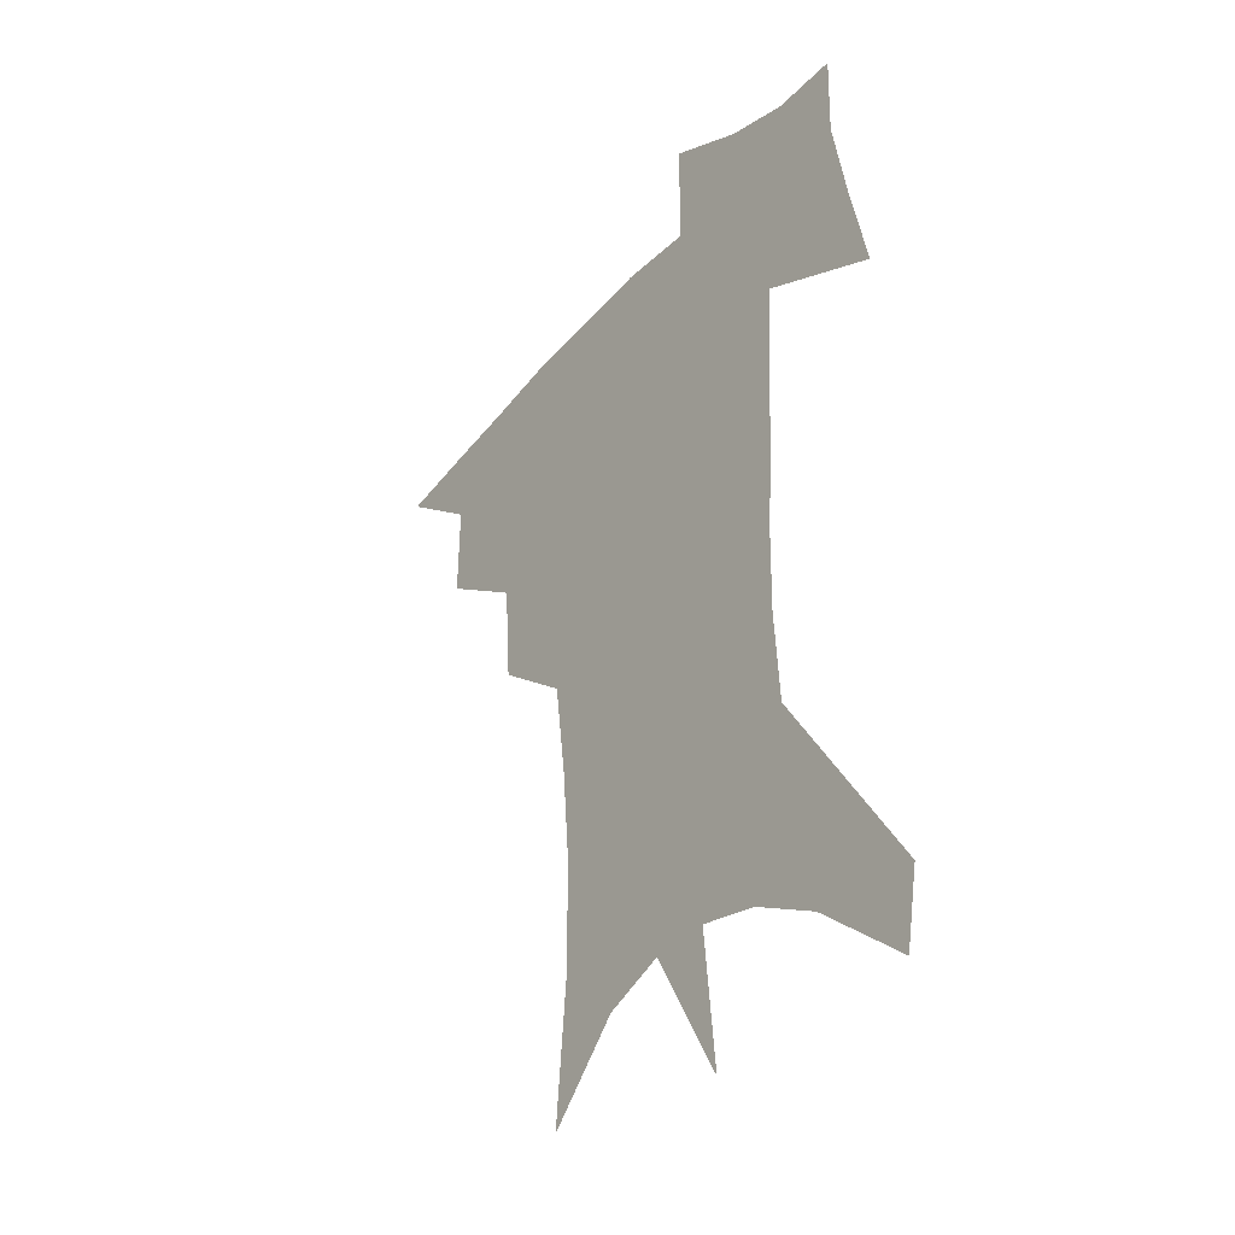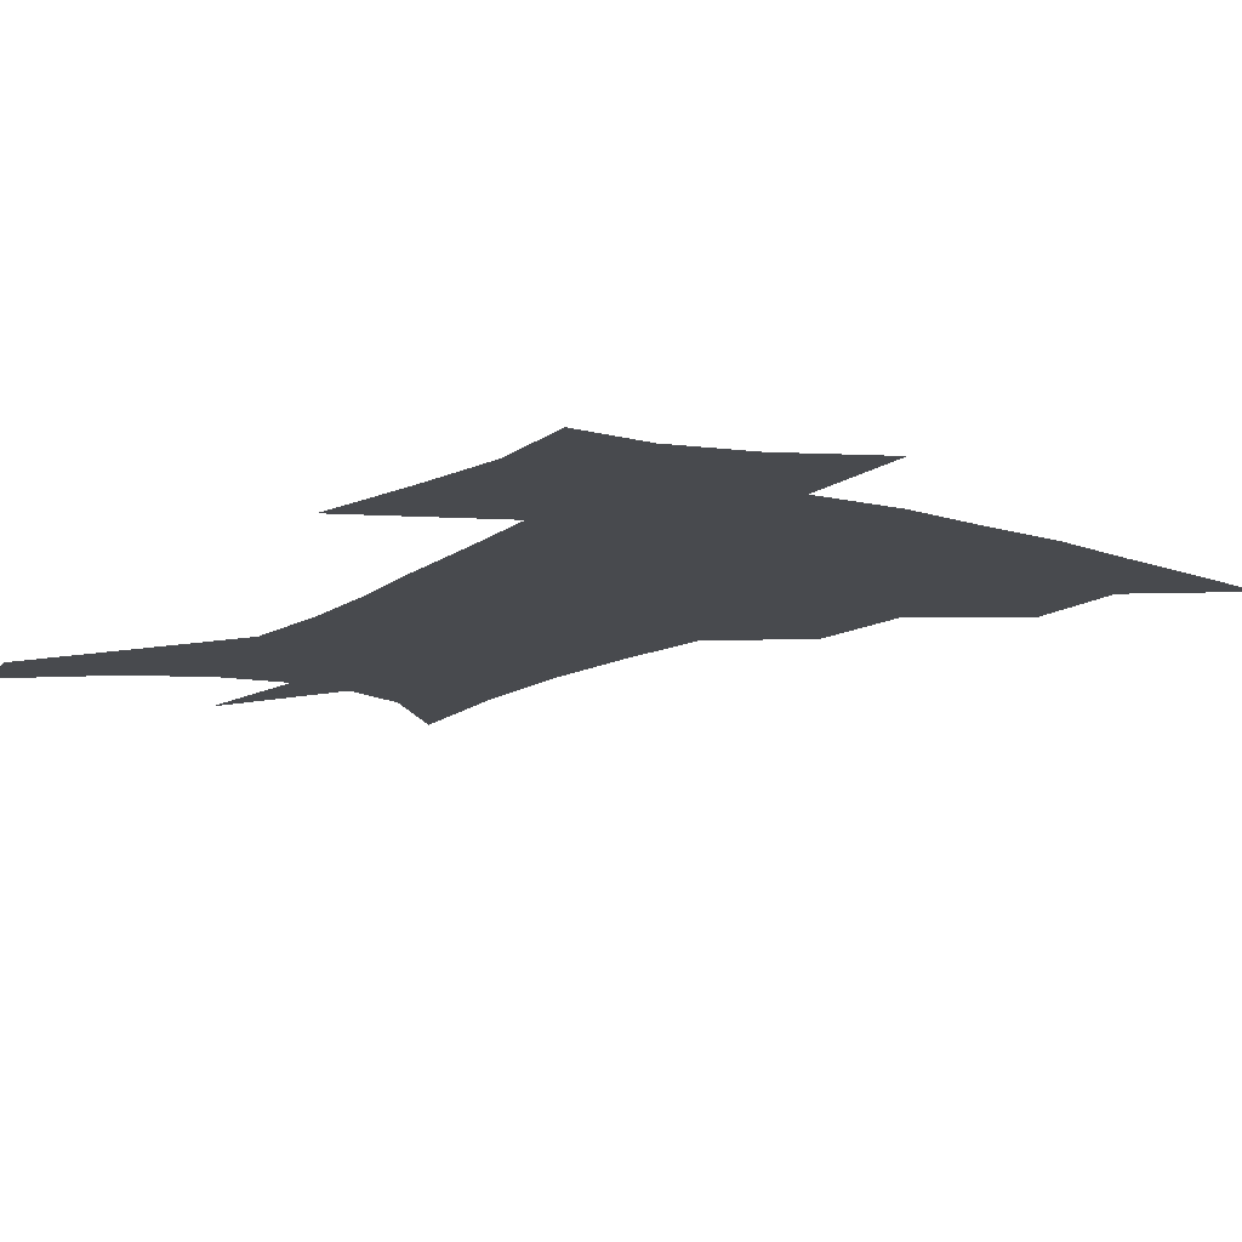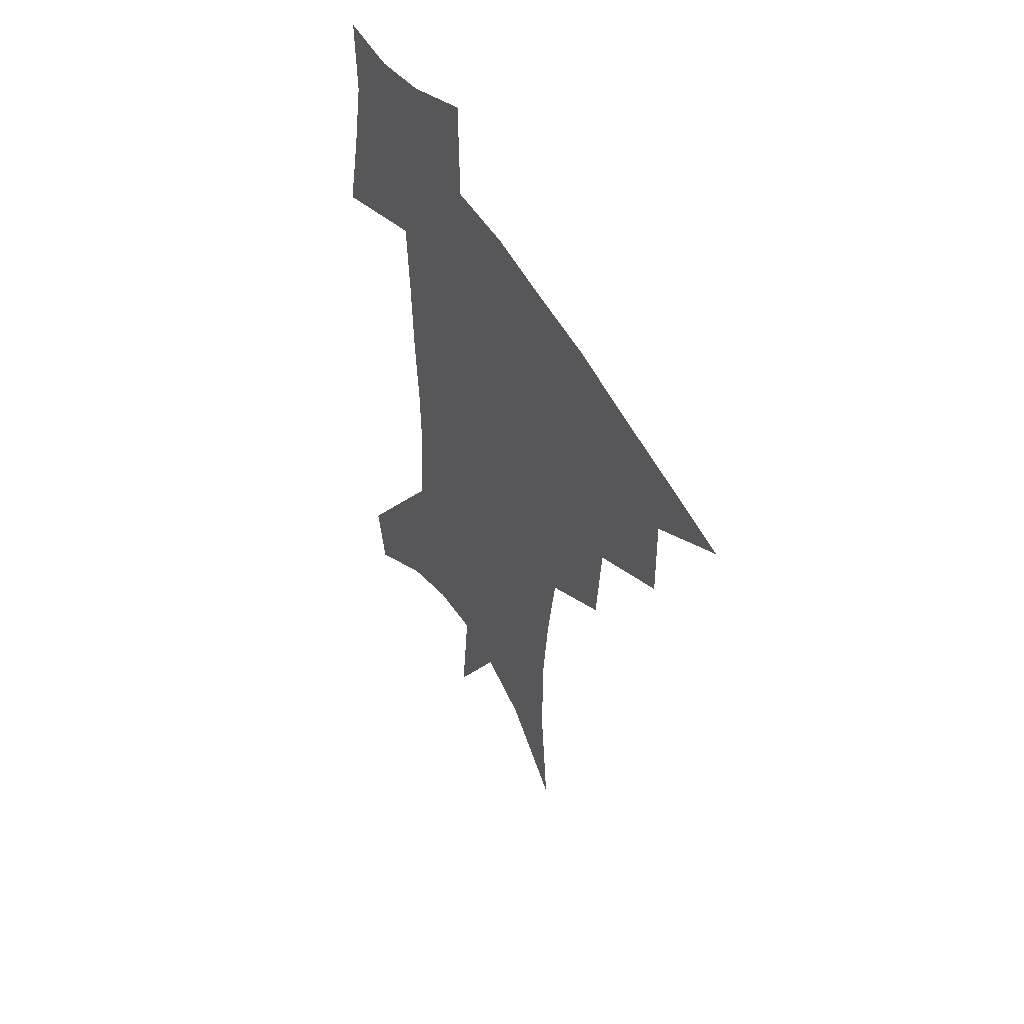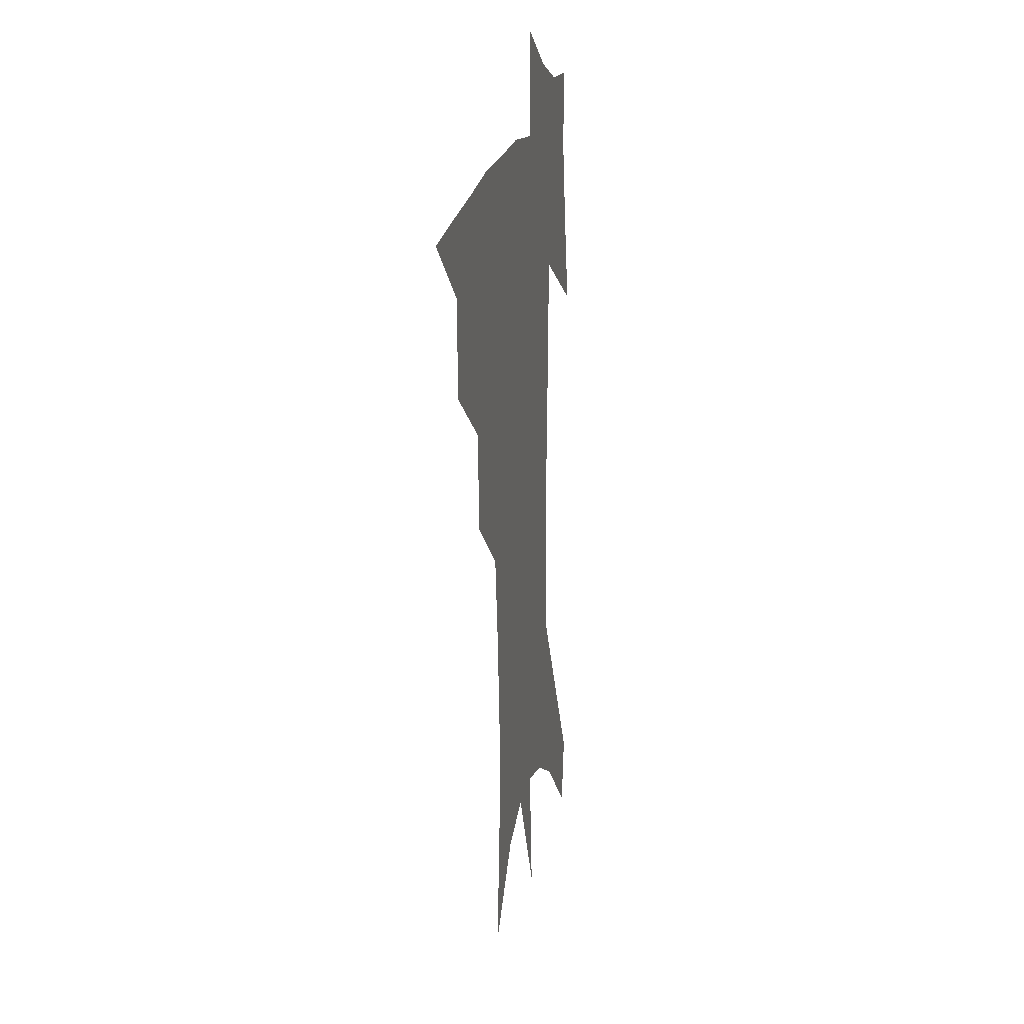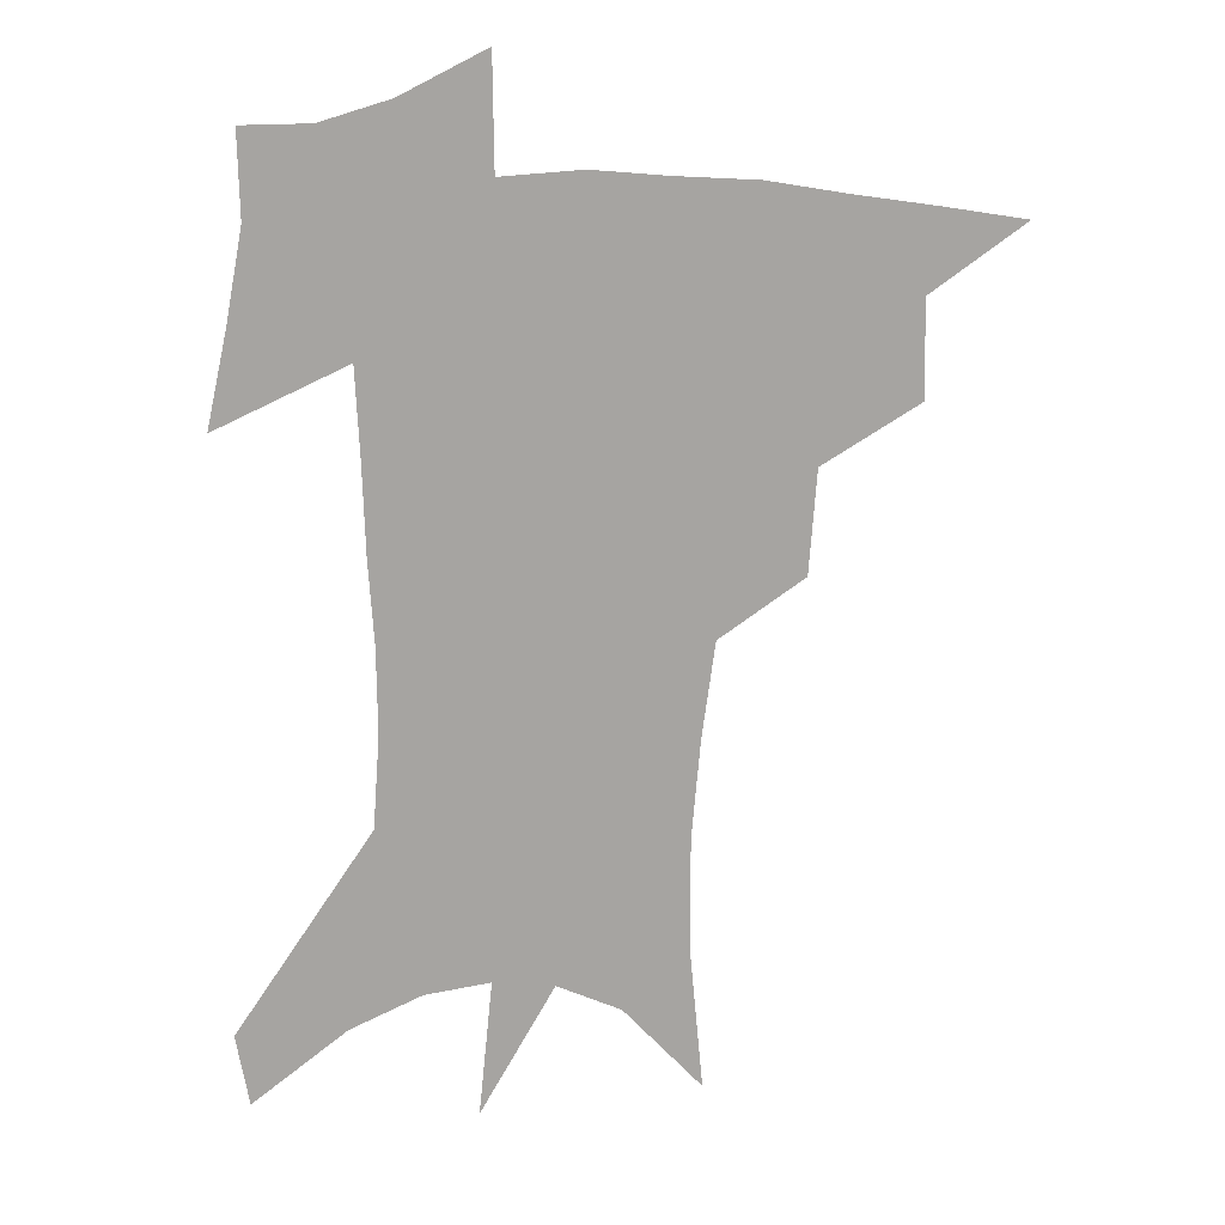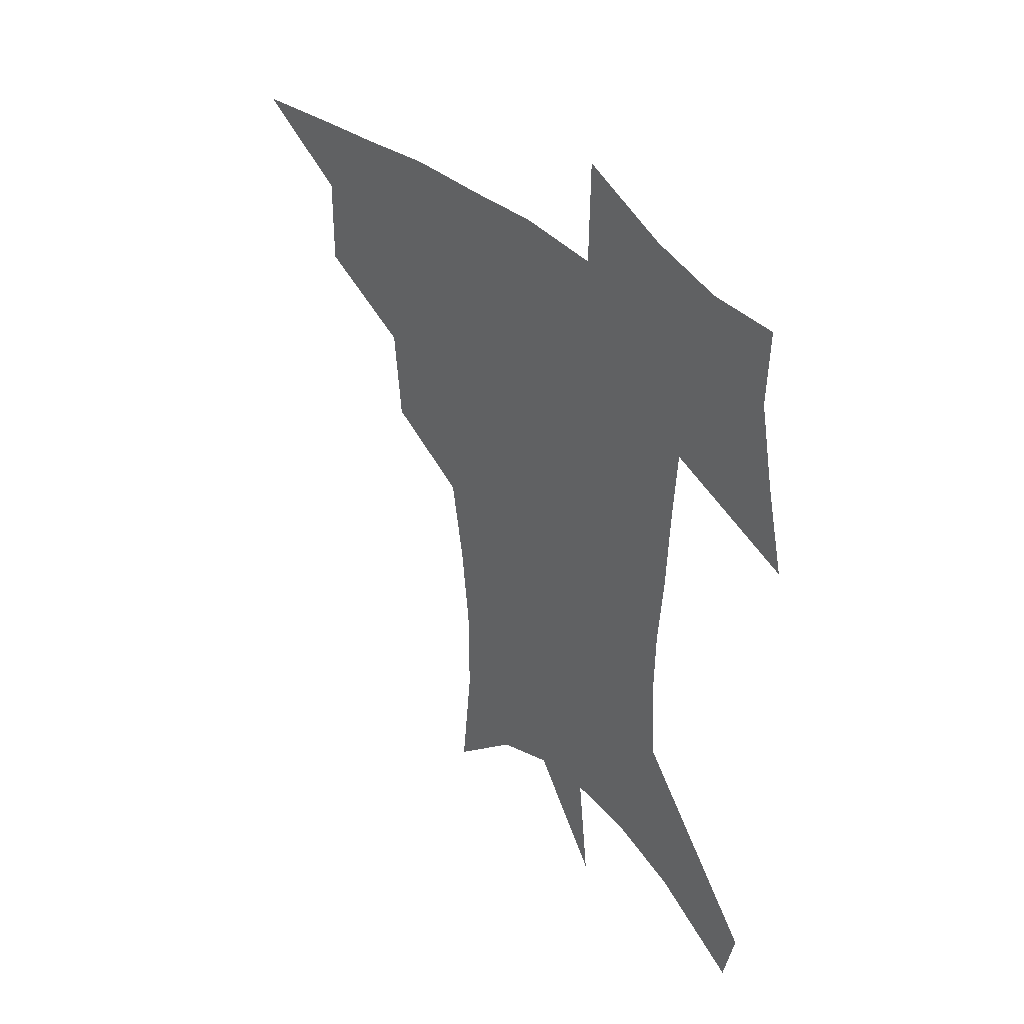
<metadata>
{"format":"obj","ext":"obj","renderer":"f3d","projection":"perspective","resolution":1024,"background":"white","views":[{"elev":-35.8,"azim":53.9,"up":"+Y"},{"elev":-13.1,"azim":146.9,"up":"+Z"},{"elev":52.9,"azim":-119.3,"up":"+Y"},{"elev":17.4,"azim":-79.3,"up":"+Y"},{"elev":16.2,"azim":-178.1,"up":"+Y"},{"elev":43.3,"azim":45.7,"up":"+Y"}]}
</metadata>
<code>
v 461.7 439.4 0
v 492.9 381.9 0
v 493.5 415.5 0
v 489.5 443.5 0
v 528.5 324.1 0
v 525.9 360.4 0
v 523.9 391.8 0
v 521.8 420 0
v 518 447.2 0
v 560.8 143 0
v 565.4 193.5 0
v 565.4 233.1 0
v 562.4 268.1 0
v 557.8 302.3 0
v 554.7 338.5 0
v 552.7 369.4 0
v 551 397.3 0
v 548.7 423.5 0
v 545 451.4 0
v 588.3 171 0
v 588.3 211.1 0
v 586.4 247.5 0
v 583.6 281.8 0
v 580.3 313.2 0
v 578.4 344.8 0
v 577.1 373.1 0
v 576.8 400.9 0
v 574.9 426 0
v 573.1 452.5 0
v 610.9 179.4 0
v 608.7 216.4 0
v 606.4 248.3 0
v 603.9 287.2 0
v 602 315.9 0
v 601.2 348 0
v 600.9 375.5 0
v 601.2 402.3 0
v 601.4 427 0
v 599.6 454.4 0
v 637.4 131.3 0
v 632.5 180.4 0
v 629 219.5 0
v 626.3 253.5 0
v 624.4 287.4 0
v 623.3 319.3 0
v 623.6 347.2 0
v 623.9 377.1 0
v 625.1 401.9 0
v 626.4 426.8 0
v 628.1 452 0
v 628.6 491.7 0
v 655.8 175.4 0
v 650.4 215.1 0
v 646.6 250.3 0
v 645.8 280.9 0
v 645.9 311.1 0
v 646.9 340.4 0
v 647.1 372.1 0
v 648.6 399.8 0
v 650.2 424.9 0
v 653.4 449 0
v 659 476 0
v 681.9 162 0
v 676.1 200.7 0
v 671.3 235.1 0
v 668.9 268.6 0
v 669.2 299.3 0
v 671.2 328.9 0
v 672.3 361.6 0
v 673.9 393.1 0
v 673.4 421.3 0
v 676.4 445.1 0
v 683.9 468.2 0
v 716.5 133.4 0
v 721.2 159.1 0
v 721.4 369.9 0
v 713.8 404.9 0
v 707.8 437.3 0
v 708.5 467.6 0
f 3 4 1
f 6 7 2
f 2 7 3
f 7 8 3
f 3 8 4
f 8 9 4
f 14 15 5
f 5 15 6
f 15 16 6
f 6 16 7
f 16 17 7
f 7 17 8
f 17 18 8
f 8 18 9
f 18 19 9
f 10 20 11
f 20 21 11
f 11 21 12
f 21 22 12
f 12 22 13
f 22 23 13
f 13 23 14
f 23 24 14
f 14 24 15
f 24 25 15
f 15 25 16
f 25 26 16
f 16 26 17
f 26 27 17
f 17 27 18
f 27 28 18
f 18 28 19
f 28 29 19
f 20 30 21
f 30 31 21
f 21 31 22
f 31 32 22
f 22 32 23
f 32 33 23
f 23 33 24
f 33 34 24
f 24 34 25
f 34 35 25
f 25 35 26
f 35 36 26
f 26 36 27
f 36 37 27
f 27 37 28
f 37 38 28
f 28 38 29
f 38 39 29
f 40 41 30
f 30 41 31
f 41 42 31
f 31 42 32
f 42 43 32
f 32 43 33
f 43 44 33
f 33 44 34
f 44 45 34
f 34 45 35
f 45 46 35
f 35 46 36
f 46 47 36
f 36 47 37
f 47 48 37
f 37 48 38
f 48 49 38
f 38 49 39
f 49 50 39
f 41 52 42
f 52 53 42
f 42 53 43
f 53 54 43
f 43 54 44
f 54 55 44
f 44 55 45
f 55 56 45
f 45 56 46
f 56 57 46
f 46 57 47
f 57 58 47
f 47 58 48
f 58 59 48
f 48 59 49
f 59 60 49
f 49 60 50
f 60 61 50
f 50 61 51
f 61 62 51
f 52 63 53
f 63 64 53
f 53 64 54
f 64 65 54
f 54 65 55
f 65 66 55
f 55 66 56
f 66 67 56
f 56 67 57
f 67 68 57
f 57 68 58
f 68 69 58
f 58 69 59
f 69 70 59
f 59 70 60
f 70 71 60
f 60 71 61
f 71 72 61
f 61 72 62
f 72 73 62
f 63 74 64
f 74 75 64
f 64 75 65
f 70 76 71
f 76 77 71
f 71 77 72
f 77 78 72
f 72 78 73
f 78 79 73

</code>
